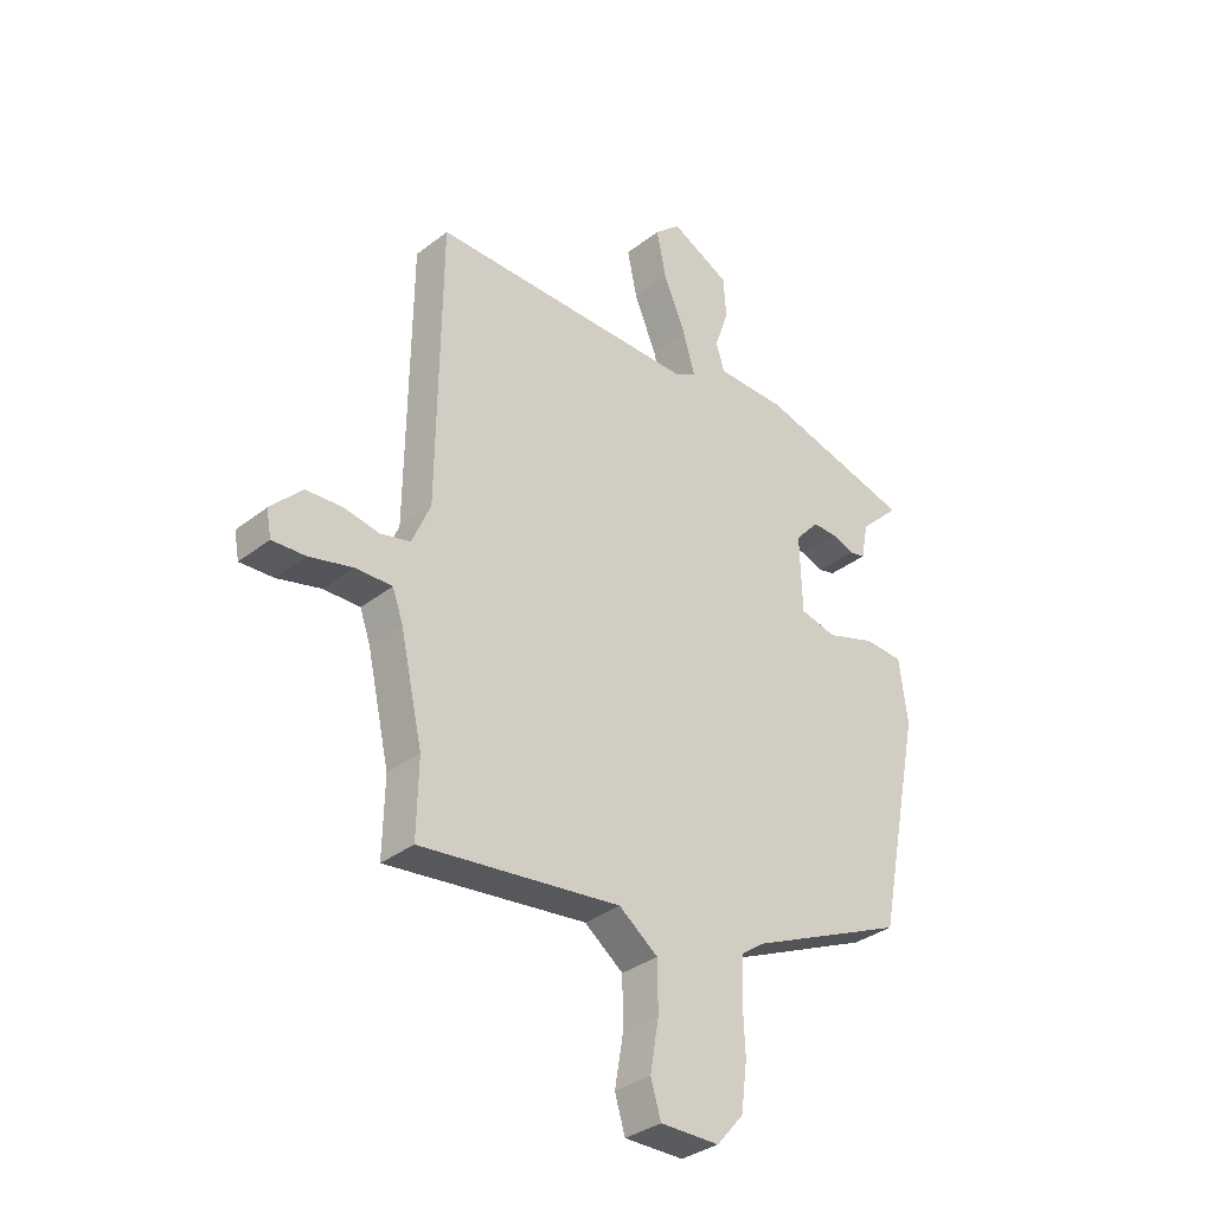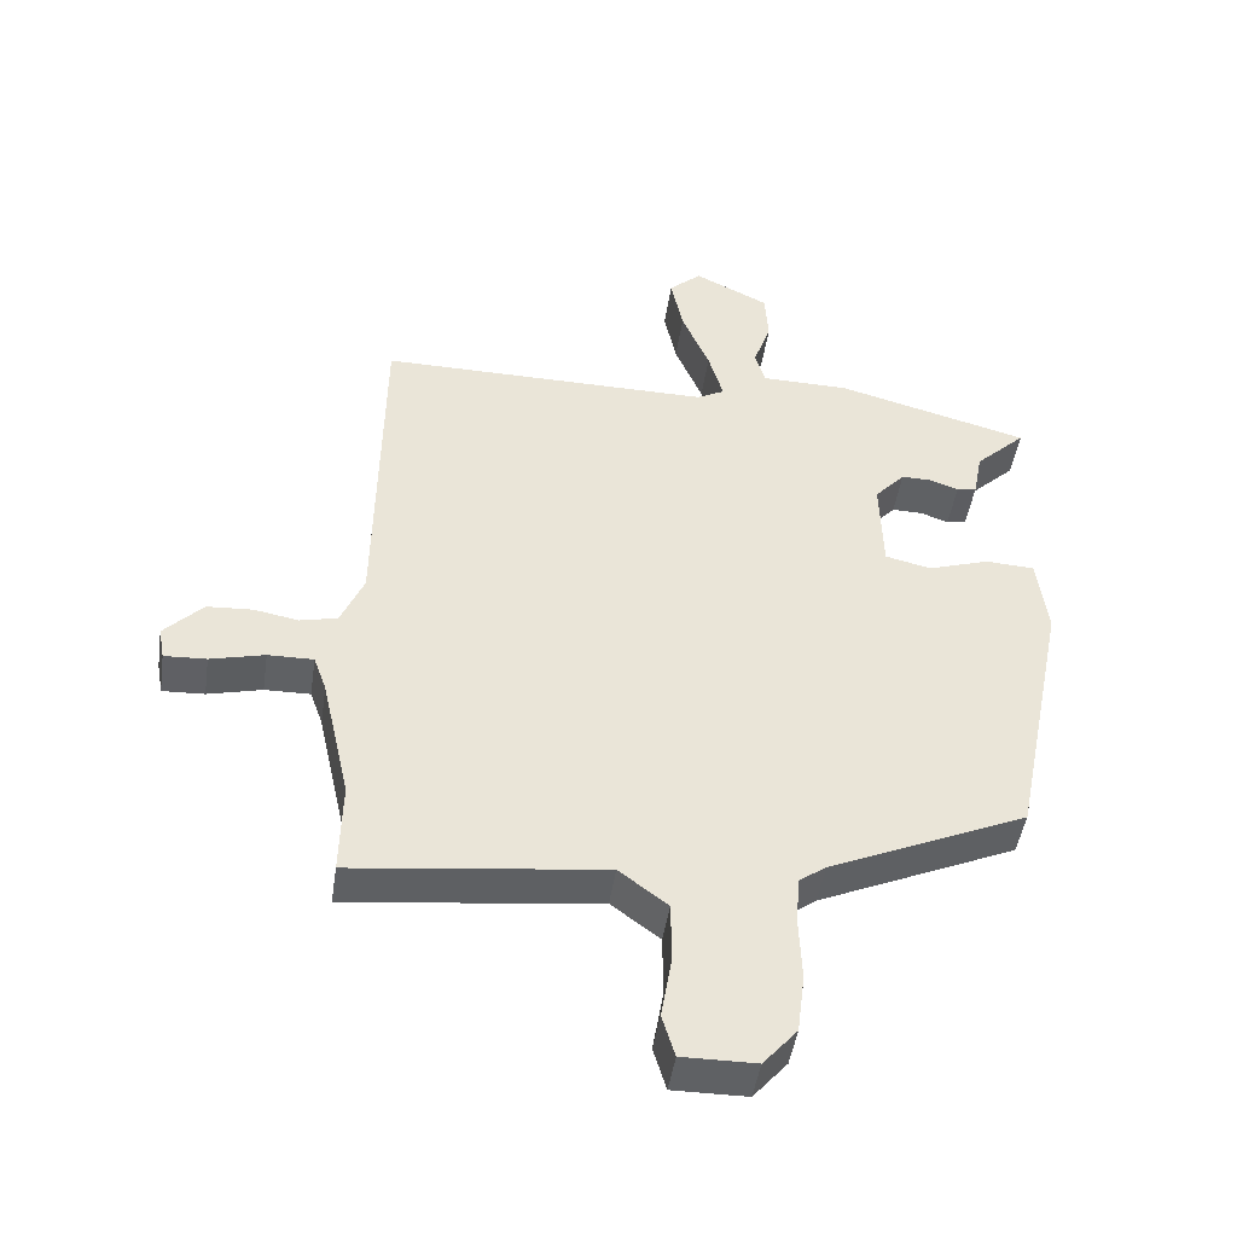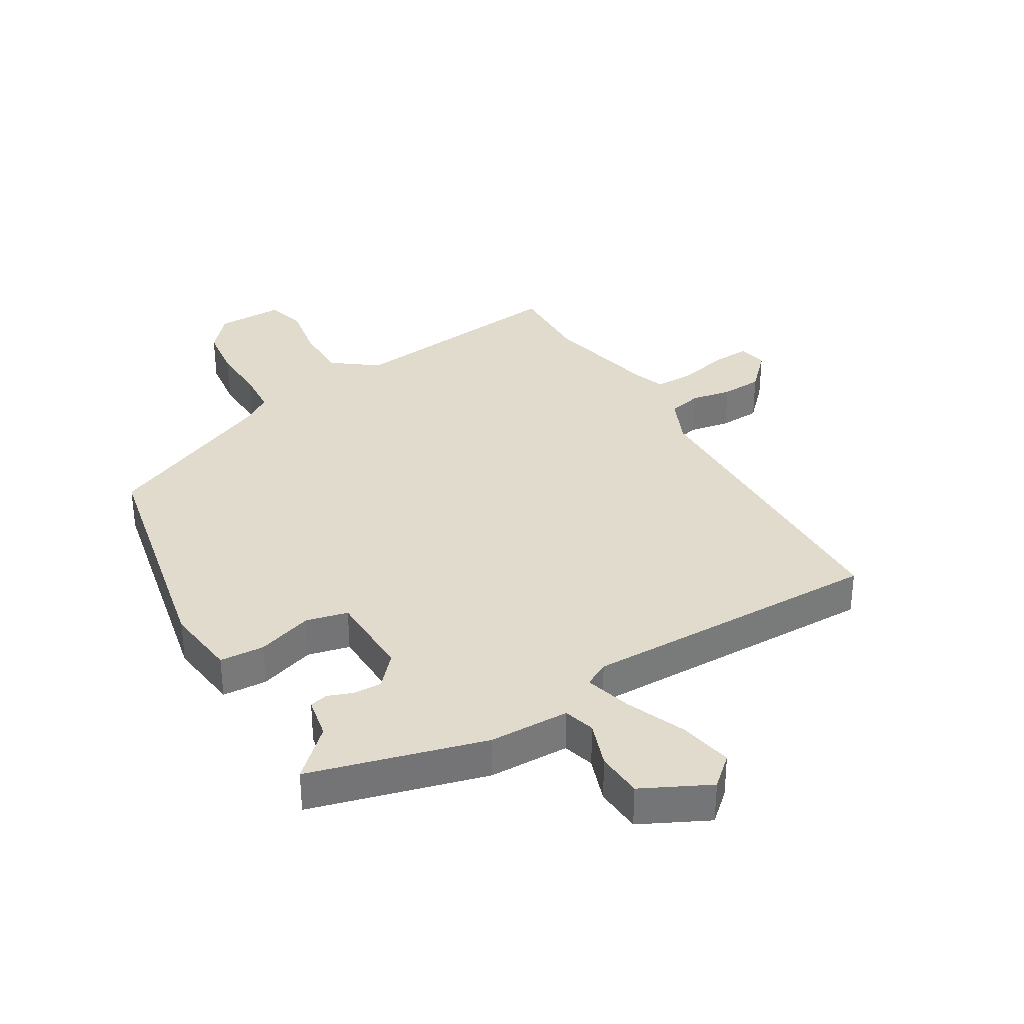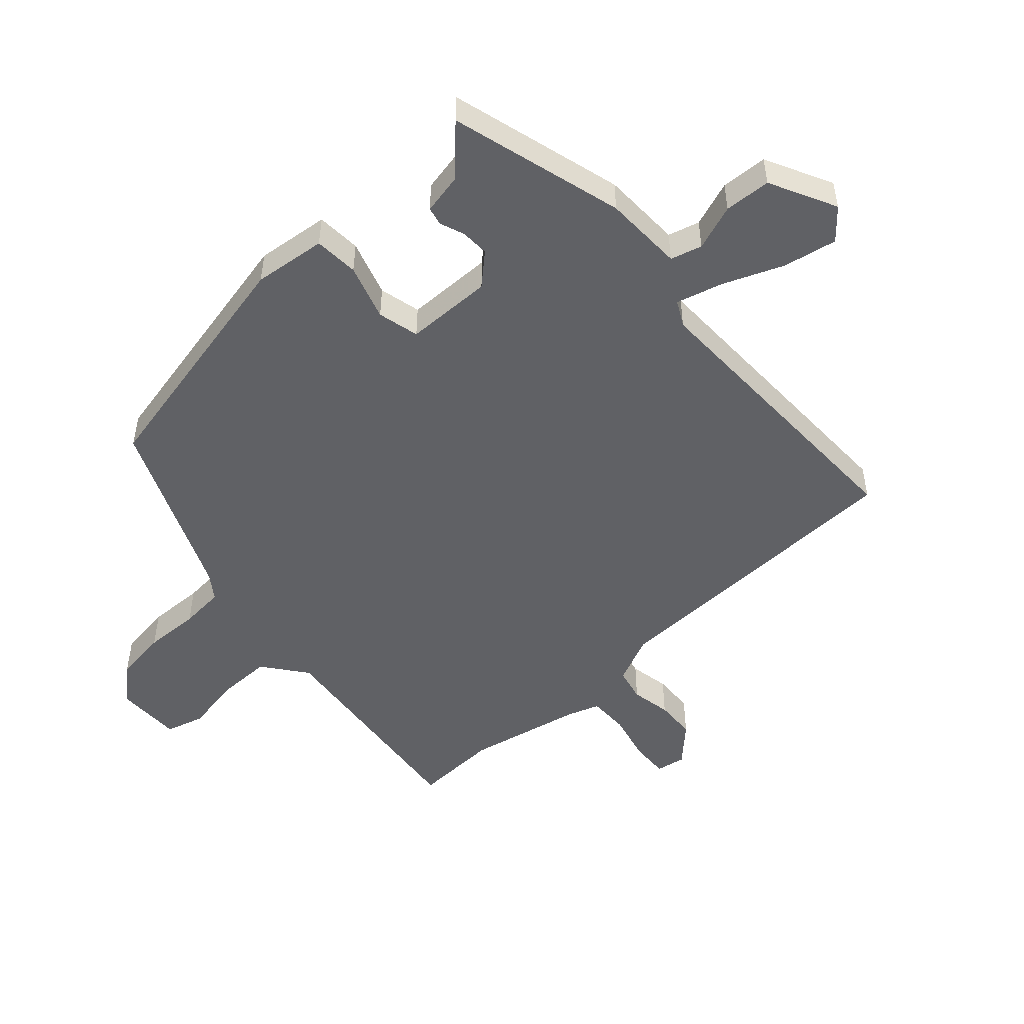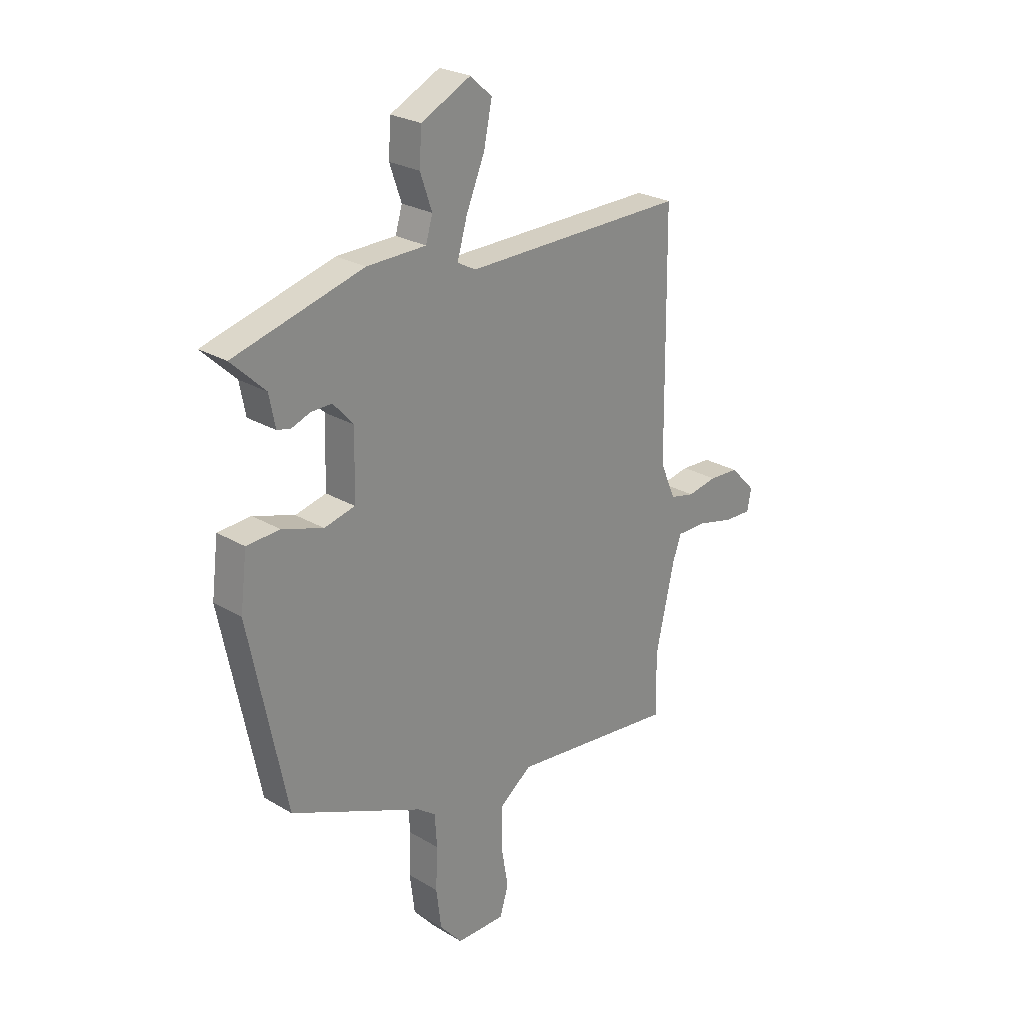
<metadata>
{"format":"obj","ext":"obj","renderer":"f3d","projection":"perspective","resolution":1024,"background":"white","views":[{"elev":-33.9,"azim":136.4,"up":"+Z"},{"elev":-46.3,"azim":171.6,"up":"+Z"},{"elev":33.9,"azim":-30.5,"up":"+Y"},{"elev":-50.1,"azim":-47.2,"up":"+Y"},{"elev":25.5,"azim":-46.4,"up":"+Z"}]}
</metadata>
<code>
v 0.499 0.07 -0.444
v 0.502 0.07 -0.583
v 0.132 0.07 -0.539
v 0.06 0.07 -0.593
v 0.059 0.07 -0.683
v 0.075 0.07 -0.776
v 0.056 0.07 -0.839
v -0.053 0.07 -0.838
v -0.103 0.07 -0.78
v -0.114 0.07 -0.692
v -0.11 0.07 -0.6
v -0.115 0.07 -0.527
v -0.155 0.07 -0.498
v -0.448 0.07 -0.368
v -0.53 0.07 0.036
v -0.515 0.07 0.155
v -0.442 0.07 0.159
v -0.351 0.07 0.129
v -0.283 0.07 0.145
v -0.279 0.07 0.288
v -0.324 0.07 0.338
v -0.37 0.07 0.337
v -0.411 0.07 0.322
v -0.441 0.07 0.329
v -0.454 0.07 0.397
v -0.529 0.07 0.469
v -0.243 0.07 0.545
v -0.112 0.07 0.547
v -0.097 0.07 0.598
v -0.123 0.07 0.673
v -0.118 0.07 0.749
v -0.008 0.07 0.803
v 0.04 0.07 0.76
v 0.022 0.07 0.673
v -0.019 0.07 0.576
v -0.041 0.07 0.5
v 0 0.07 0.478
v 0.493 0.07 0.481
v 0.499 0.07 -0.037
v 0.533 0.07 -0.116
v 0.588 0.07 -0.129
v 0.654 0.07 -0.117
v 0.721 0.07 -0.121
v 0.778 0.07 -0.18
v 0.769 0.07 -0.228
v 0.707 0.07 -0.225
v 0.627 0.07 -0.205
v 0.56 0.07 -0.204
v 0.541 0.07 -0.257
v 0.499 0 -0.444
v 0.502 0 -0.583
v 0.132 0 -0.539
v 0.06 0 -0.593
v 0.059 0 -0.683
v 0.075 0 -0.776
v 0.056 0 -0.839
v -0.053 0 -0.838
v -0.103 0 -0.78
v -0.114 0 -0.692
v -0.11 0 -0.6
v -0.115 0 -0.527
v -0.155 0 -0.498
v -0.448 0 -0.368
v -0.53 0 0.036
v -0.515 0 0.155
v -0.442 0 0.159
v -0.351 0 0.129
v -0.283 0 0.145
v -0.279 0 0.288
v -0.324 0 0.338
v -0.37 0 0.337
v -0.411 0 0.322
v -0.441 0 0.329
v -0.454 0 0.397
v -0.529 0 0.469
v -0.243 0 0.545
v -0.112 0 0.547
v -0.097 0 0.598
v -0.123 0 0.673
v -0.118 0 0.749
v -0.008 0 0.803
v 0.04 0 0.76
v 0.022 0 0.673
v -0.019 0 0.576
v -0.041 0 0.5
v 0 0 0.478
v 0.493 0 0.481
v 0.499 0 -0.037
v 0.533 0 -0.116
v 0.588 0 -0.129
v 0.654 0 -0.117
v 0.721 0 -0.121
v 0.778 0 -0.18
v 0.769 0 -0.228
v 0.707 0 -0.225
v 0.627 0 -0.205
v 0.56 0 -0.204
v 0.541 0 -0.257
f 45 46 47
f 44 45 47
f 43 44 47
f 42 43 47
f 41 42 47
f 40 41 47 48
f 39 40 48 49
f 37 38 39
f 39 49 1
f 37 39 1
f 36 37 1
f 33 34 35
f 32 33 35
f 31 32 35
f 30 31 35
f 29 30 35
f 28 29 35 36
f 27 28 36
f 26 27 36
f 25 26 36
f 24 25 36
f 23 24 36
f 22 23 36
f 16 17 18
f 15 16 18
f 14 15 18
f 13 14 18
f 12 13 18 19
f 9 10 11
f 8 9 11
f 7 8 11
f 6 7 11
f 5 6 11
f 4 5 11 12
f 12 19 20
f 4 12 20
f 3 4 20
f 2 3 20
f 1 2 20
f 36 1 20
f 36 20 21
f 21 22 36
f 96 95 94
f 96 94 93
f 96 93 92
f 96 92 91
f 96 91 90
f 97 96 90 89
f 98 97 89 88
f 88 87 86
f 50 98 88
f 50 88 86
f 50 86 85
f 84 83 82
f 84 82 81
f 84 81 80
f 84 80 79
f 84 79 78
f 85 84 78 77
f 85 77 76
f 85 76 75
f 85 75 74
f 85 74 73
f 85 73 72
f 85 72 71
f 67 66 65
f 67 65 64
f 67 64 63
f 67 63 62
f 68 67 62 61
f 60 59 58
f 60 58 57
f 60 57 56
f 60 56 55
f 60 55 54
f 61 60 54 53
f 69 68 61
f 69 61 53
f 69 53 52
f 69 52 51
f 69 51 50
f 69 50 85
f 70 69 85
f 85 71 70
f 1 50 51 2
f 2 51 52 3
f 3 52 53 4
f 4 53 54 5
f 5 54 55 6
f 6 55 56 7
f 7 56 57 8
f 8 57 58 9
f 9 58 59 10
f 10 59 60 11
f 11 60 61 12
f 12 61 62 13
f 13 62 63 14
f 14 63 64 15
f 15 64 65 16
f 16 65 66 17
f 17 66 67 18
f 18 67 68 19
f 19 68 69 20
f 20 69 70 21
f 21 70 71 22
f 22 71 72 23
f 23 72 73 24
f 24 73 74 25
f 25 74 75 26
f 26 75 76 27
f 27 76 77 28
f 28 77 78 29
f 29 78 79 30
f 30 79 80 31
f 31 80 81 32
f 32 81 82 33
f 33 82 83 34
f 34 83 84 35
f 35 84 85 36
f 36 85 86 37
f 37 86 87 38
f 38 87 88 39
f 39 88 89 40
f 40 89 90 41
f 41 90 91 42
f 42 91 92 43
f 43 92 93 44
f 44 93 94 45
f 45 94 95 46
f 46 95 96 47
f 47 96 97 48
f 48 97 98 49
f 49 98 50 1

</code>
